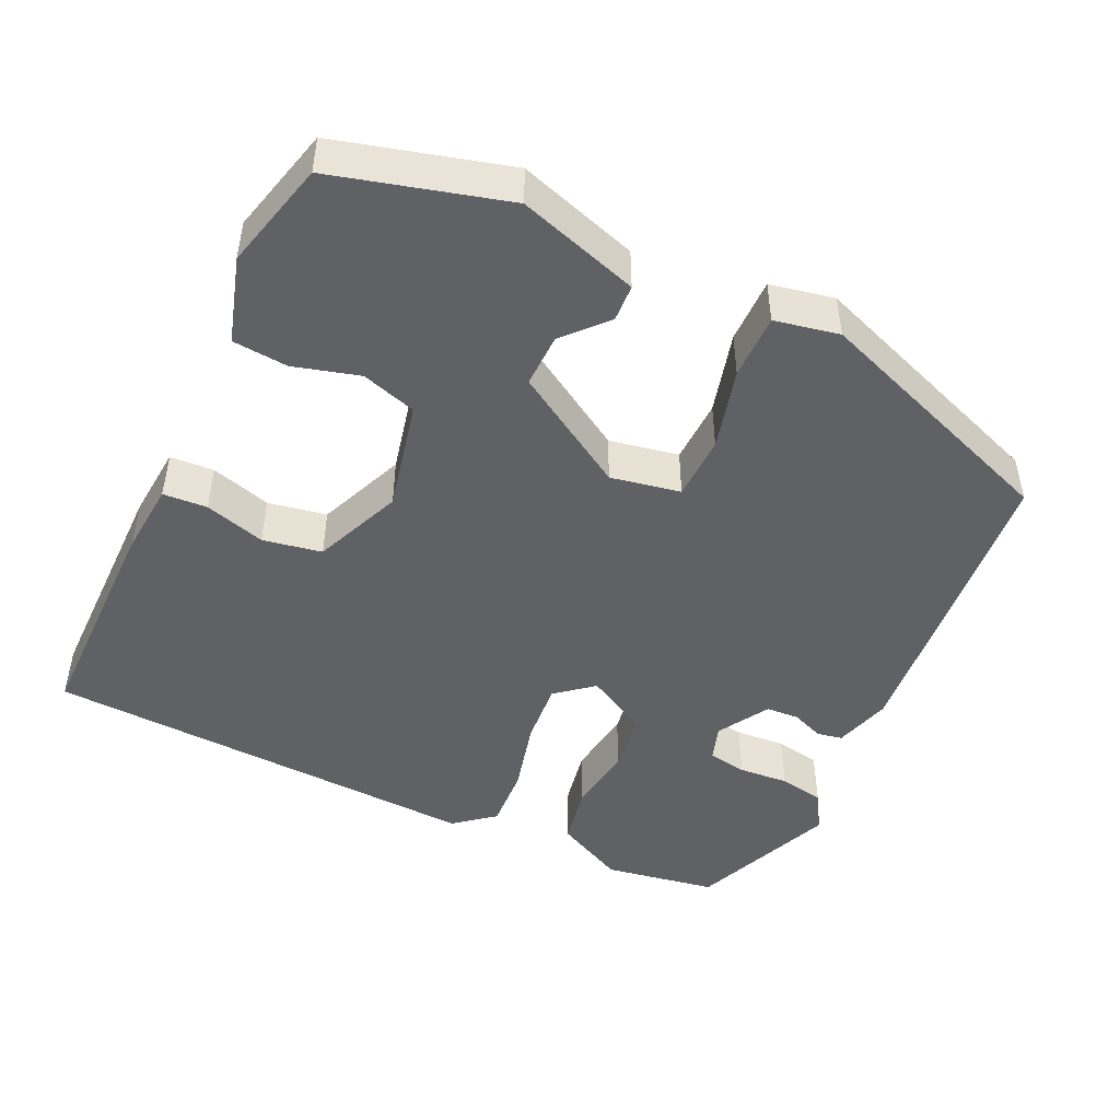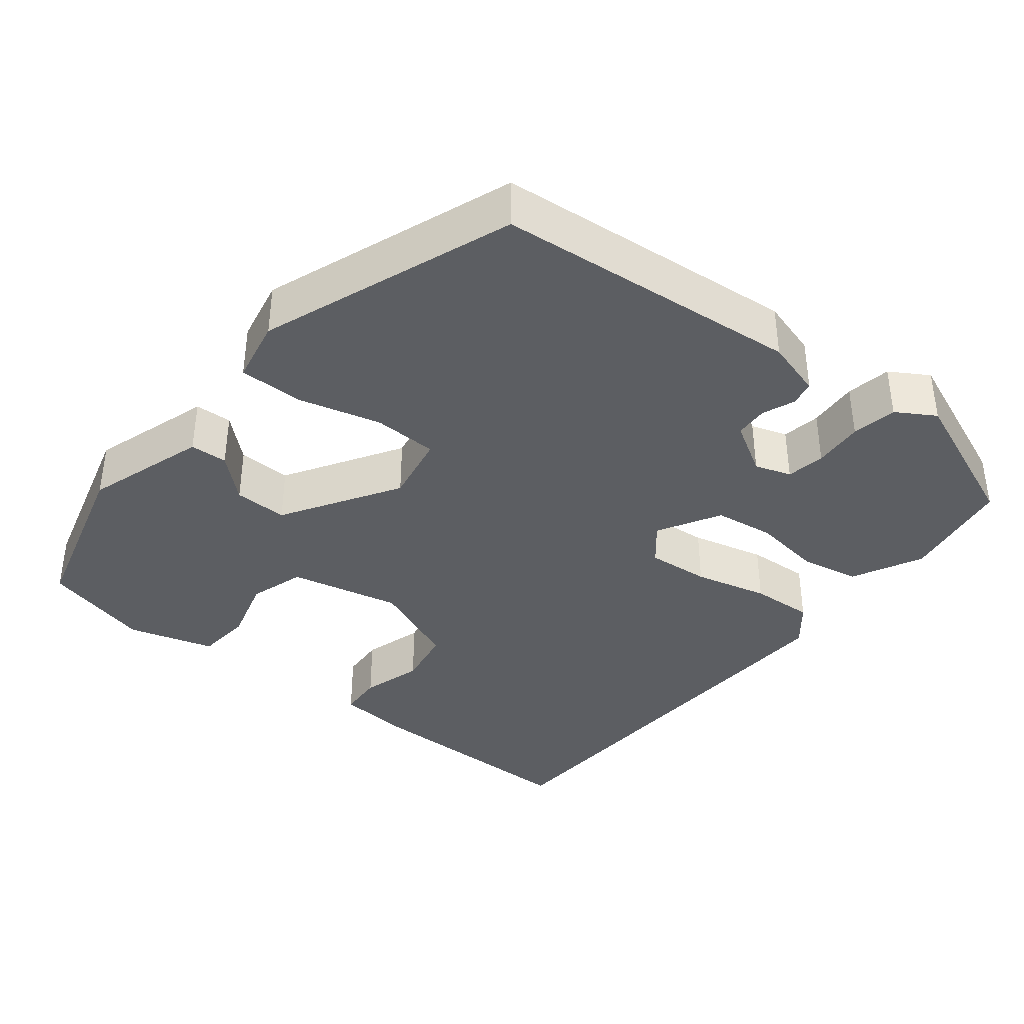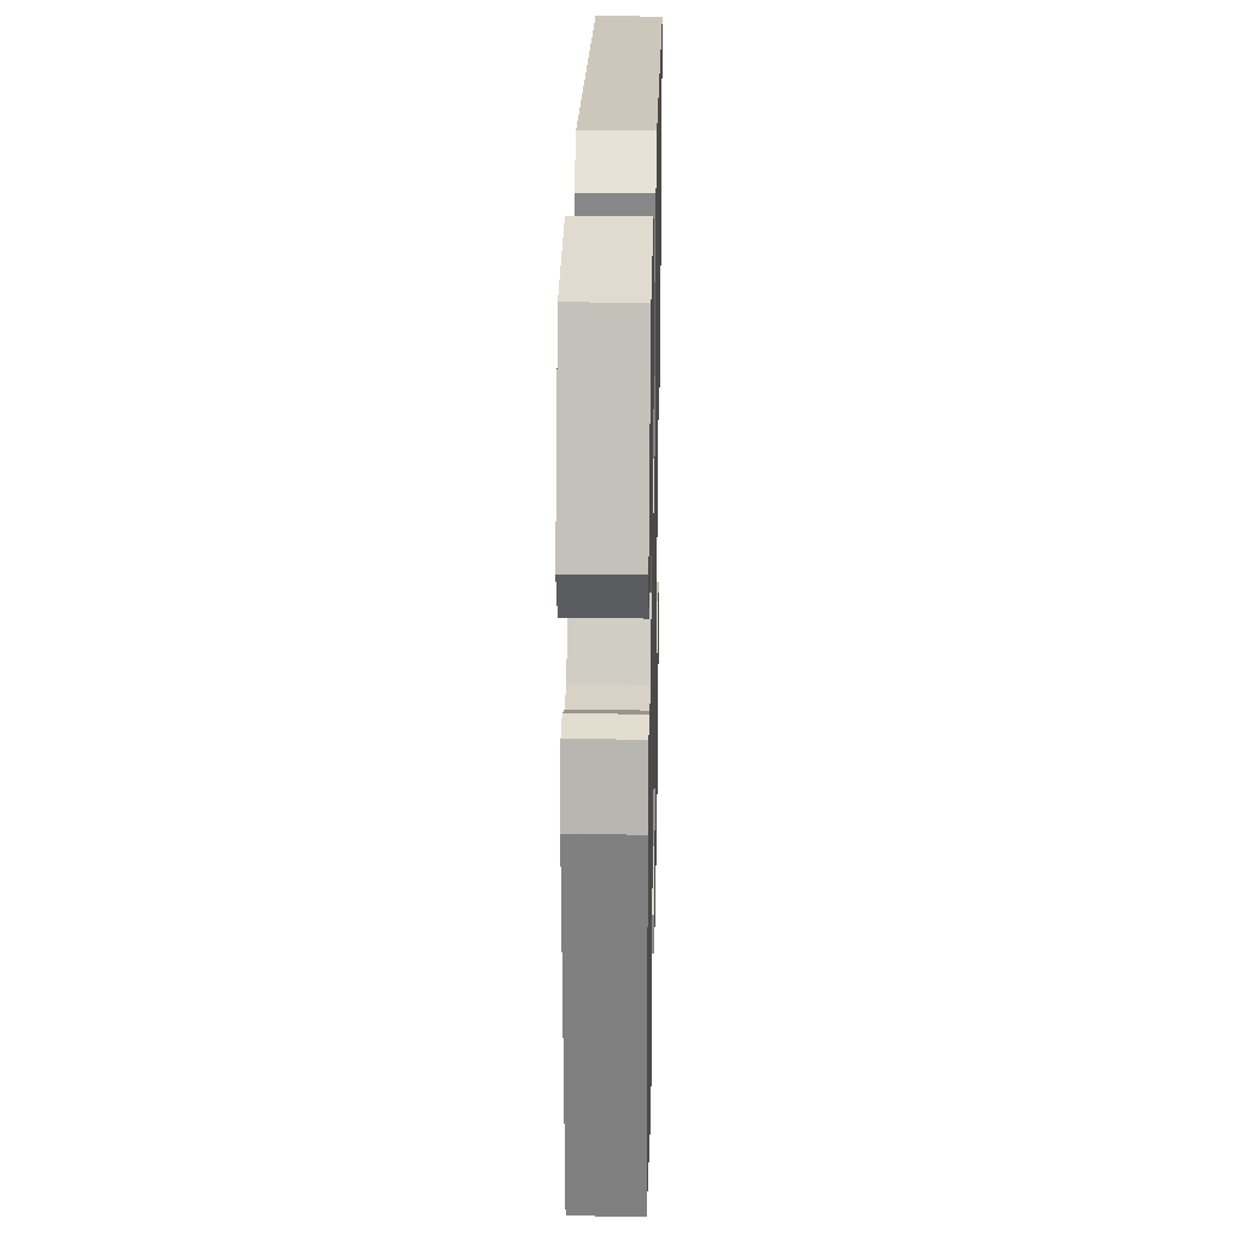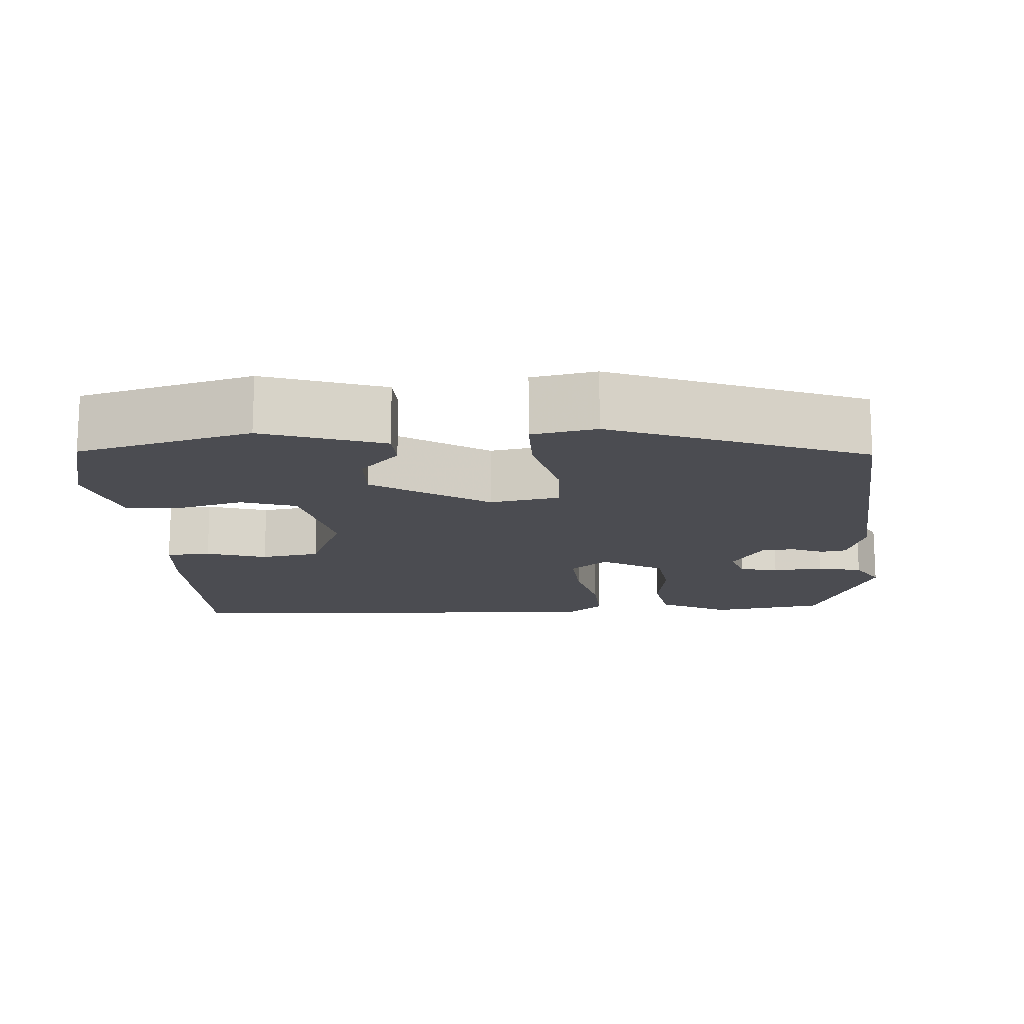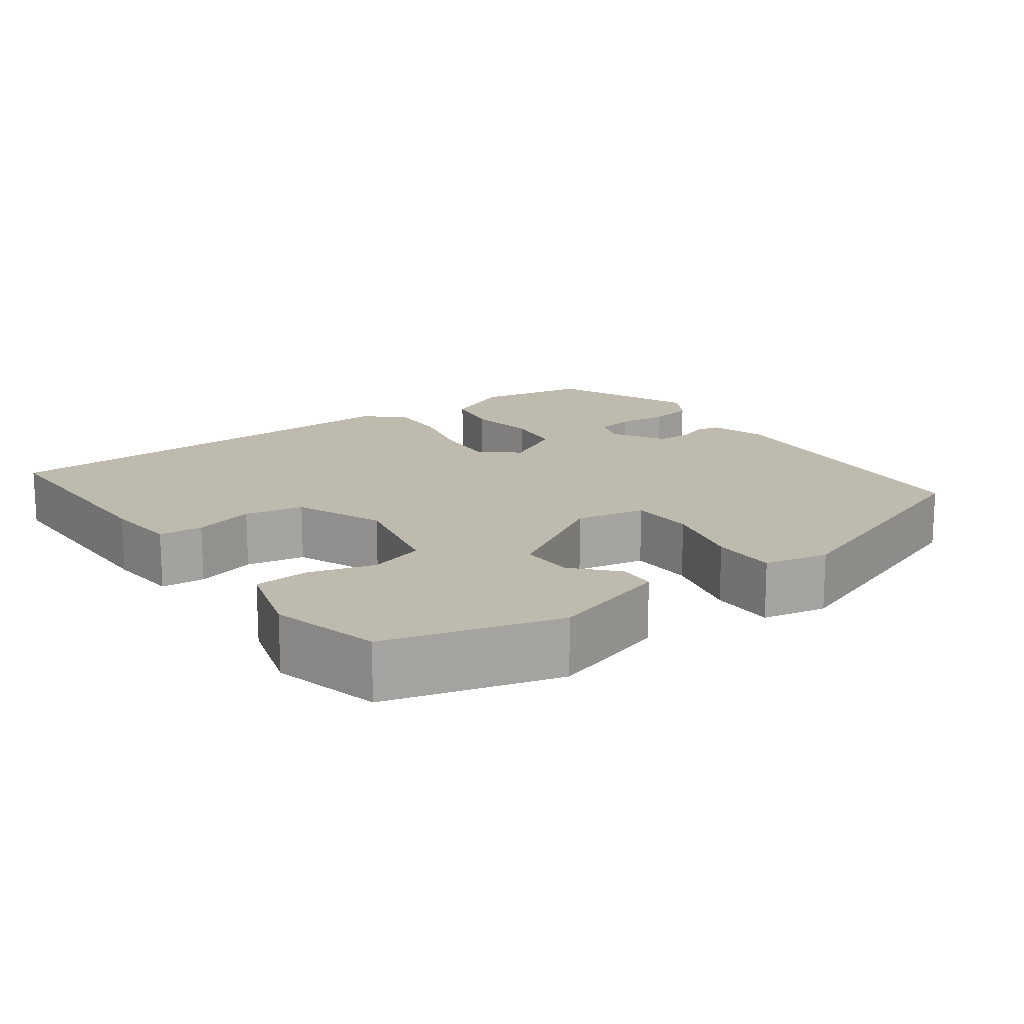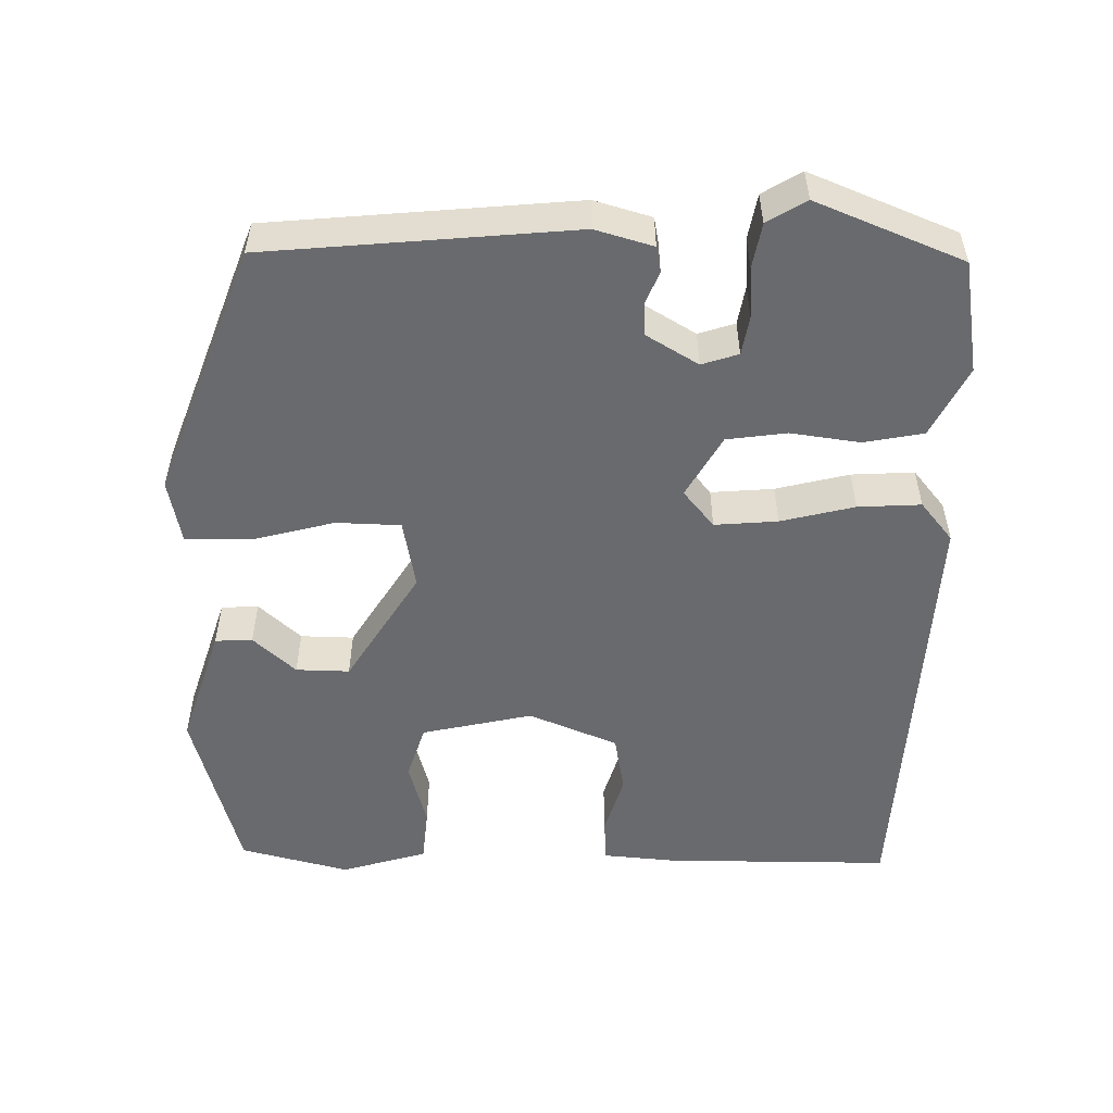
<metadata>
{"format":"obj","ext":"obj","renderer":"f3d","projection":"perspective","resolution":1024,"background":"white","views":[{"elev":-47.2,"azim":155.3,"up":"+Y"},{"elev":-38.2,"azim":-128.1,"up":"+Y"},{"elev":24.7,"azim":-88.7,"up":"+Z"},{"elev":-15.3,"azim":-176.3,"up":"+Y"},{"elev":15.8,"azim":144.7,"up":"+Y"},{"elev":-53.0,"azim":-90.5,"up":"+Y"}]}
</metadata>
<code>
v 0.511 0.07 0.482
v 0.509 0.07 0.191
v 0.5 0.07 0.096
v 0.443 0.07 0.093
v 0.365 0.07 0.117
v 0.289 0.07 0.104
v 0.241 0.07 -0.01
v 0.272 0.07 -0.153
v 0.343 0.07 -0.176
v 0.428 0.07 -0.153
v 0.499 0.07 -0.16
v 0.531 0.07 -0.271
v 0.494 0.07 -0.411
v 0.271 0.07 -0.47
v 0.116 0.07 -0.419
v 0.114 0.07 -0.371
v 0.164 0.07 -0.317
v 0.166 0.07 -0.248
v 0.018 0.07 -0.155
v -0.072 0.07 -0.171
v -0.075 0.07 -0.254
v -0.048 0.07 -0.36
v -0.048 0.07 -0.444
v -0.131 0.07 -0.46
v -0.455 0.07 -0.337
v -0.489 0.07 0.058
v -0.467 0.07 0.132
v -0.434 0.07 0.138
v -0.393 0.07 0.121
v -0.35 0.07 0.123
v -0.31 0.07 0.189
v -0.325 0.07 0.236
v -0.375 0.07 0.245
v -0.44 0.07 0.241
v -0.498 0.07 0.252
v -0.528 0.07 0.302
v -0.45 0.07 0.49
v -0.305 0.07 0.513
v -0.215 0.07 0.467
v -0.201 0.07 0.39
v -0.214 0.07 0.301
v -0.204 0.07 0.224
v -0.124 0.07 0.178
v -0.076 0.07 0.217
v -0.082 0.07 0.298
v -0.105 0.07 0.393
v -0.109 0.07 0.474
v -0.058 0.07 0.515
v 0.511 0 0.482
v 0.509 0 0.191
v 0.5 0 0.096
v 0.443 0 0.093
v 0.365 0 0.117
v 0.289 0 0.104
v 0.241 0 -0.01
v 0.272 0 -0.153
v 0.343 0 -0.176
v 0.428 0 -0.153
v 0.499 0 -0.16
v 0.531 0 -0.271
v 0.494 0 -0.411
v 0.271 0 -0.47
v 0.116 0 -0.419
v 0.114 0 -0.371
v 0.164 0 -0.317
v 0.166 0 -0.248
v 0.018 0 -0.155
v -0.072 0 -0.171
v -0.075 0 -0.254
v -0.048 0 -0.36
v -0.048 0 -0.444
v -0.131 0 -0.46
v -0.455 0 -0.337
v -0.489 0 0.058
v -0.467 0 0.132
v -0.434 0 0.138
v -0.393 0 0.121
v -0.35 0 0.123
v -0.31 0 0.189
v -0.325 0 0.236
v -0.375 0 0.245
v -0.44 0 0.241
v -0.498 0 0.252
v -0.528 0 0.302
v -0.45 0 0.49
v -0.305 0 0.513
v -0.215 0 0.467
v -0.201 0 0.39
v -0.214 0 0.301
v -0.204 0 0.224
v -0.124 0 0.178
v -0.076 0 0.217
v -0.082 0 0.298
v -0.105 0 0.393
v -0.109 0 0.474
v -0.058 0 0.515
f 45 46 47 48
f 44 45 48 1
f 43 44 1 2
f 38 39 40 41
f 38 41 42
f 37 38 42
f 36 37 42
f 33 34 35 36
f 32 33 36 42
f 31 32 42 43
f 26 27 28 29
f 26 29 30
f 25 26 30
f 21 22 23 24
f 20 21 24 25
f 14 15 16 17
f 14 17 18
f 13 14 18
f 12 13 18 19
f 9 10 11 12
f 8 9 12 19
f 2 3 4 5
f 43 2 5 6
f 31 43 6 7
f 20 25 30 31
f 19 20 31 7
f 7 8 19
f 96 95 94 93
f 49 96 93 92
f 50 49 92 91
f 89 88 87 86
f 90 89 86
f 90 86 85
f 90 85 84
f 84 83 82 81
f 90 84 81 80
f 91 90 80 79
f 77 76 75 74
f 78 77 74
f 78 74 73
f 72 71 70 69
f 73 72 69 68
f 65 64 63 62
f 66 65 62
f 66 62 61
f 67 66 61 60
f 60 59 58 57
f 67 60 57 56
f 53 52 51 50
f 54 53 50 91
f 55 54 91 79
f 79 78 73 68
f 55 79 68 67
f 67 56 55
f 1 49 50 2
f 2 50 51 3
f 3 51 52 4
f 4 52 53 5
f 5 53 54 6
f 6 54 55 7
f 7 55 56 8
f 8 56 57 9
f 9 57 58 10
f 10 58 59 11
f 11 59 60 12
f 12 60 61 13
f 13 61 62 14
f 14 62 63 15
f 15 63 64 16
f 16 64 65 17
f 17 65 66 18
f 18 66 67 19
f 19 67 68 20
f 20 68 69 21
f 21 69 70 22
f 22 70 71 23
f 23 71 72 24
f 24 72 73 25
f 25 73 74 26
f 26 74 75 27
f 27 75 76 28
f 28 76 77 29
f 29 77 78 30
f 30 78 79 31
f 31 79 80 32
f 32 80 81 33
f 33 81 82 34
f 34 82 83 35
f 35 83 84 36
f 36 84 85 37
f 37 85 86 38
f 38 86 87 39
f 39 87 88 40
f 40 88 89 41
f 41 89 90 42
f 42 90 91 43
f 43 91 92 44
f 44 92 93 45
f 45 93 94 46
f 46 94 95 47
f 47 95 96 48
f 48 96 49 1

</code>
